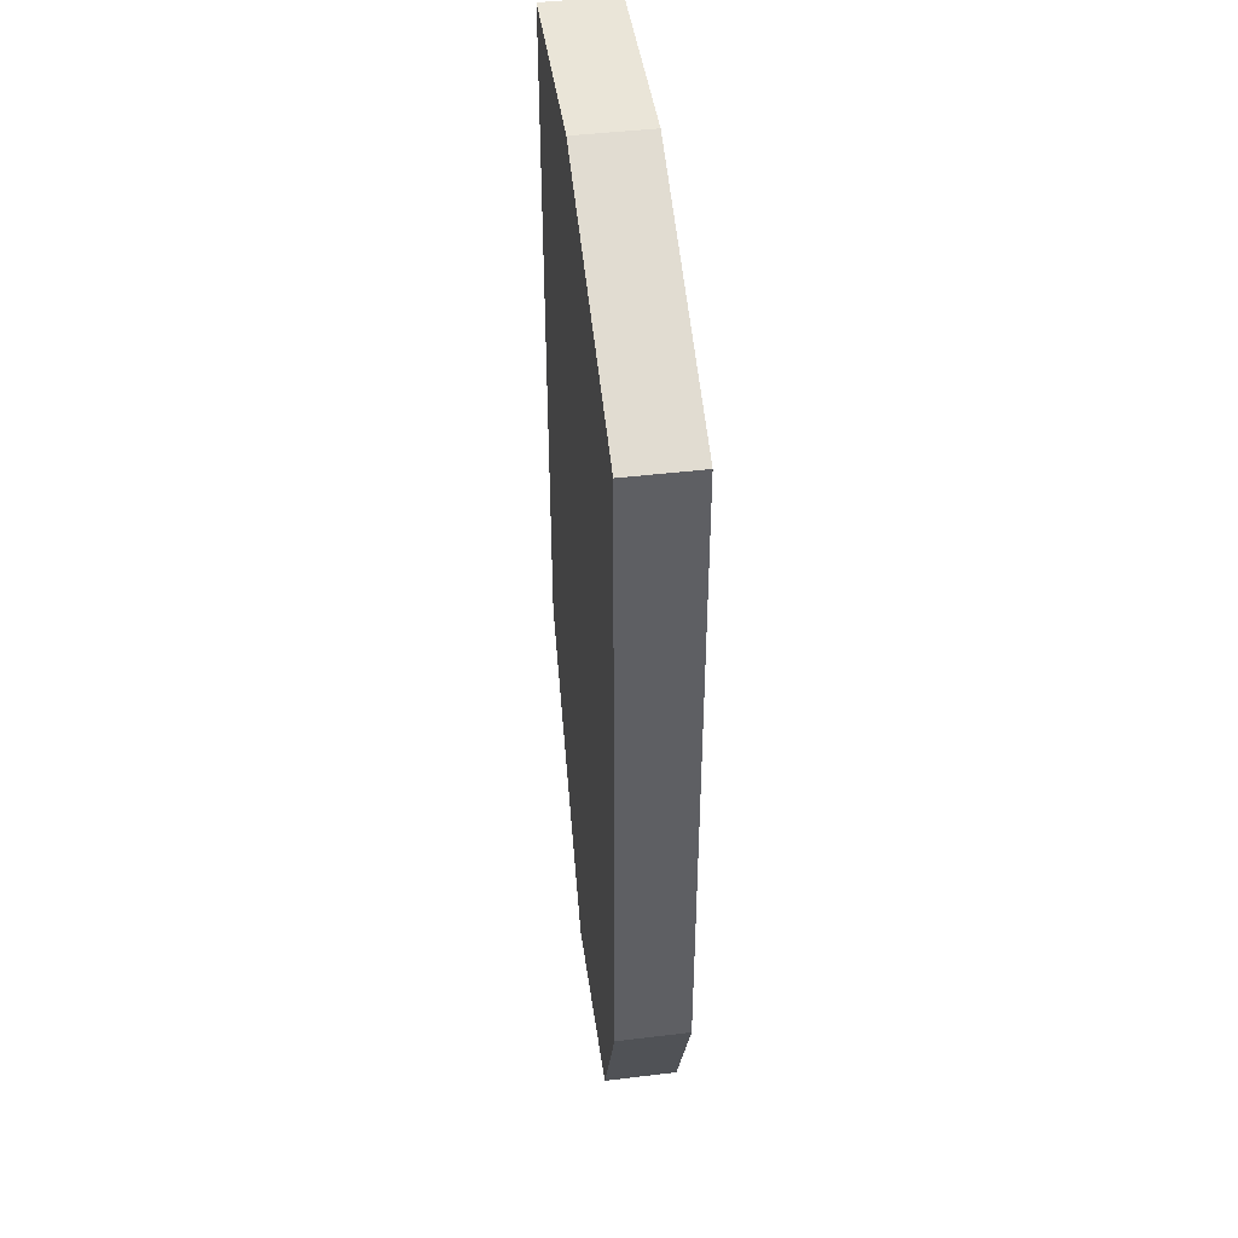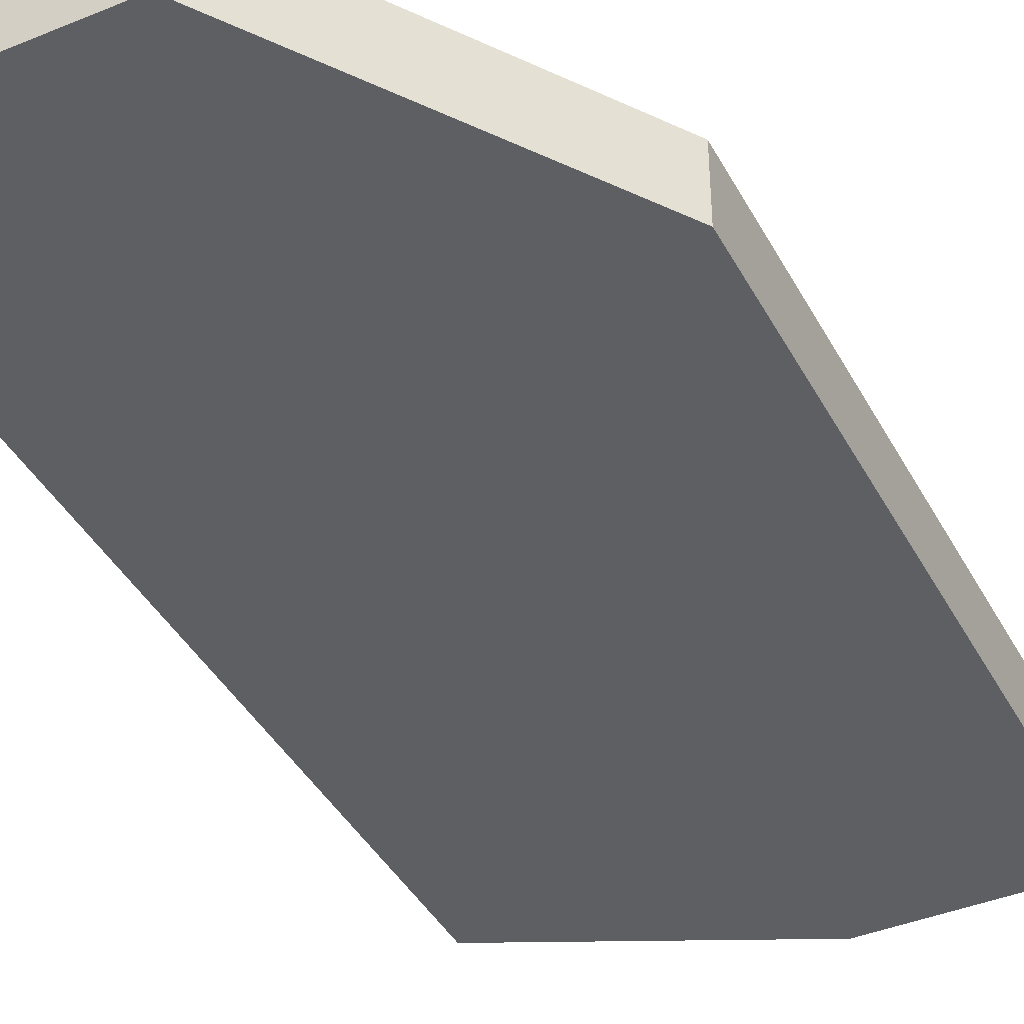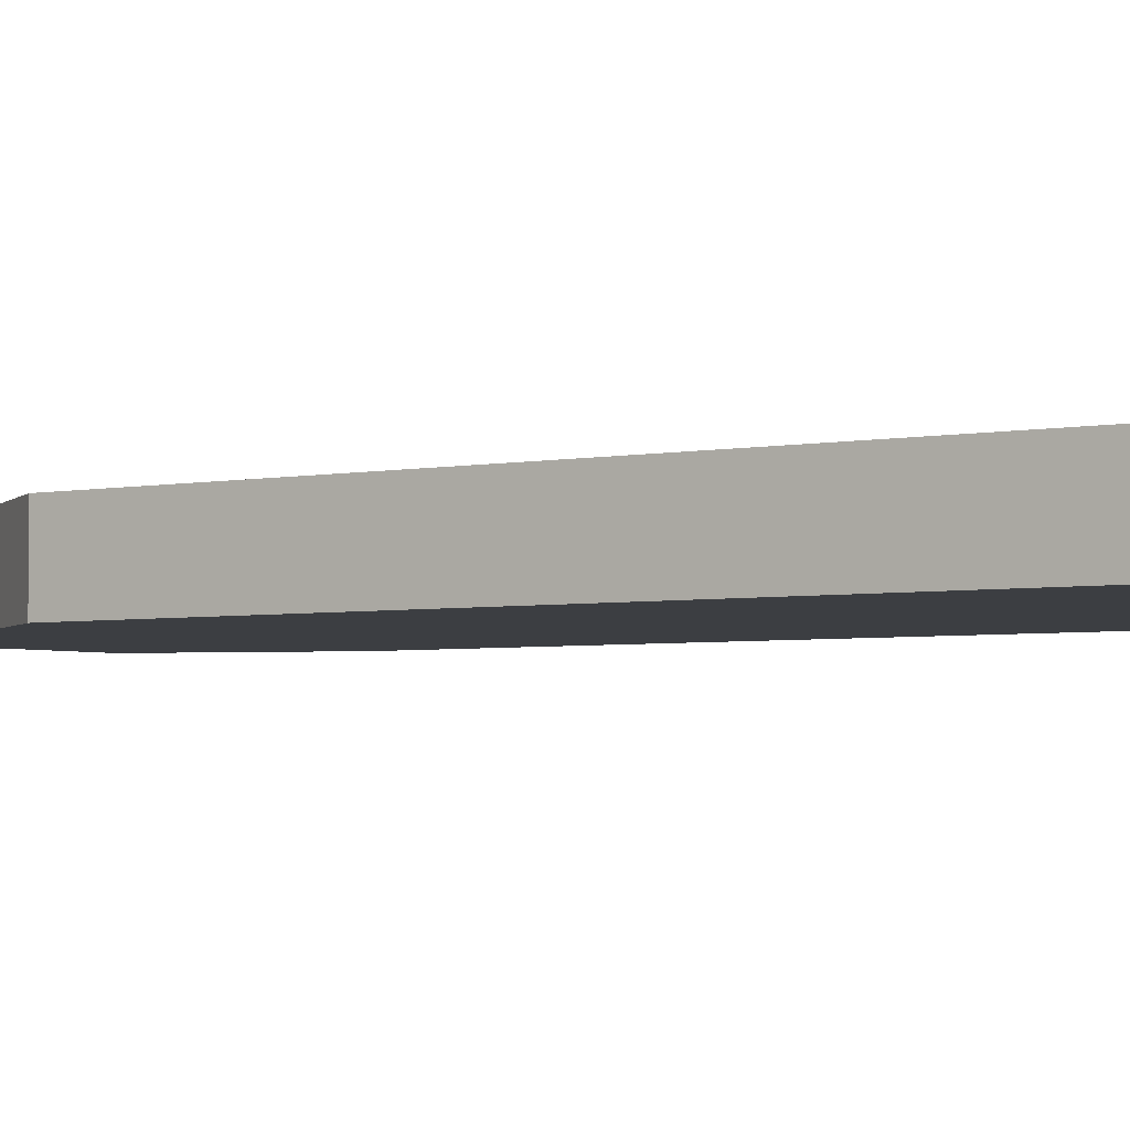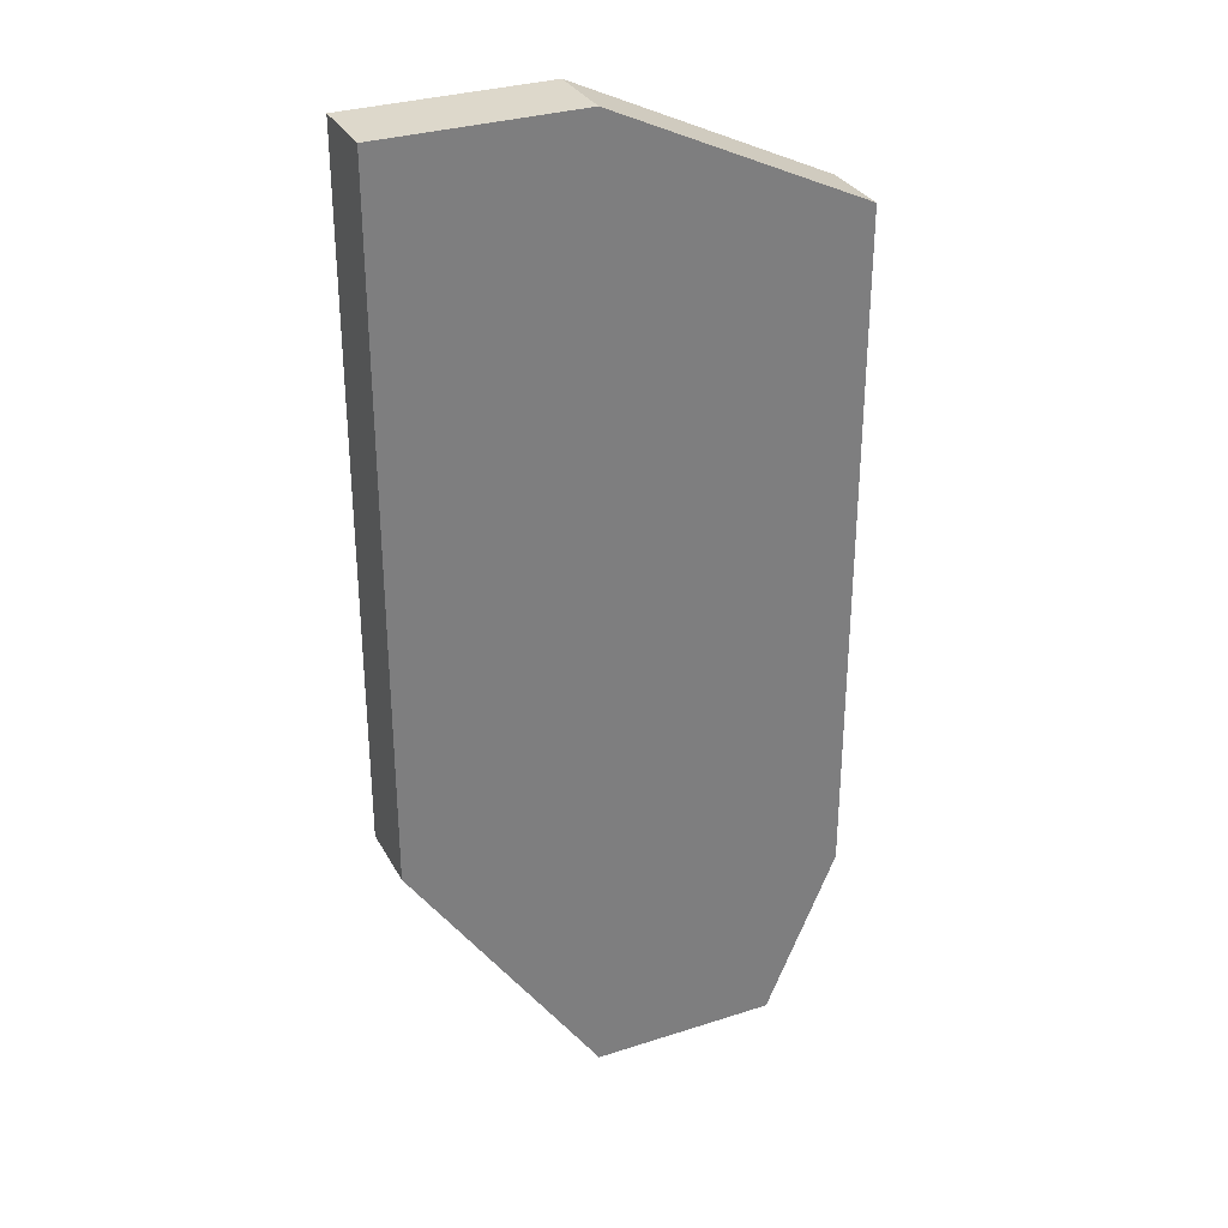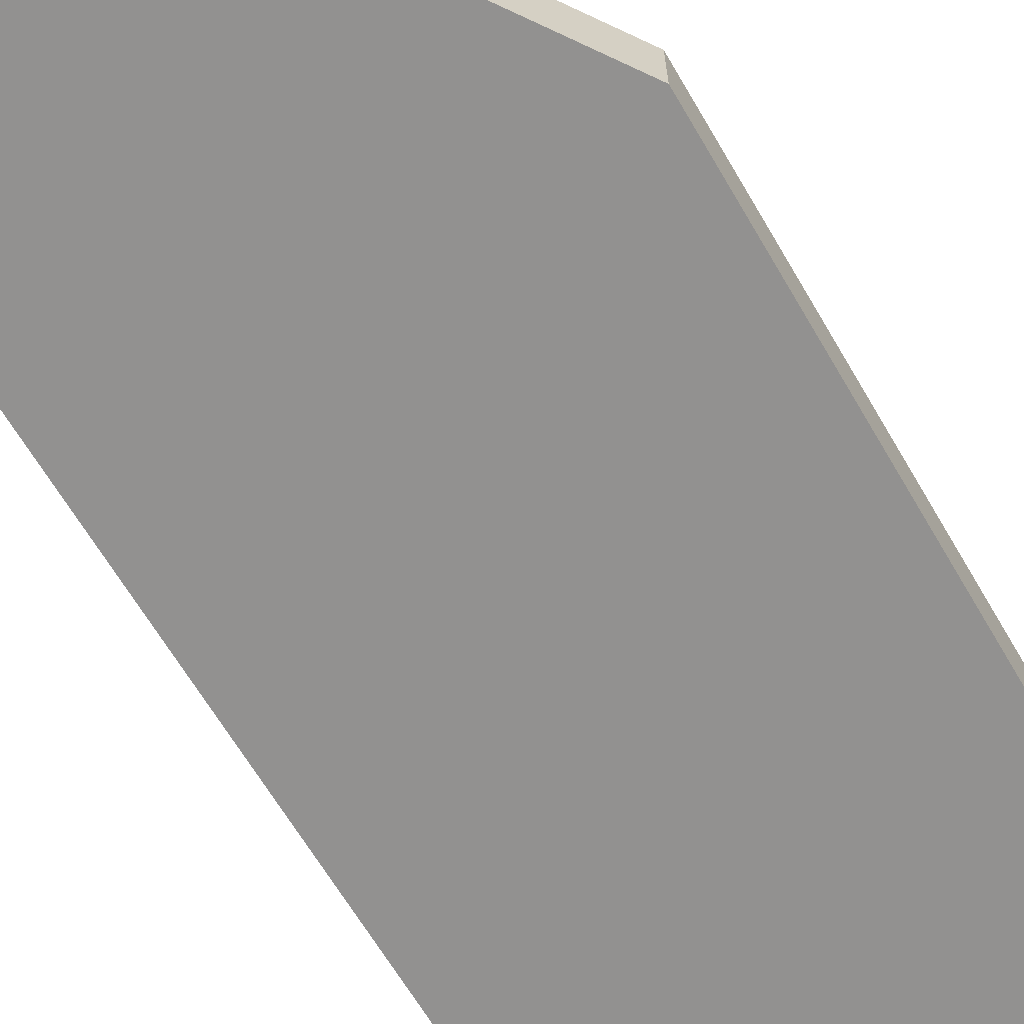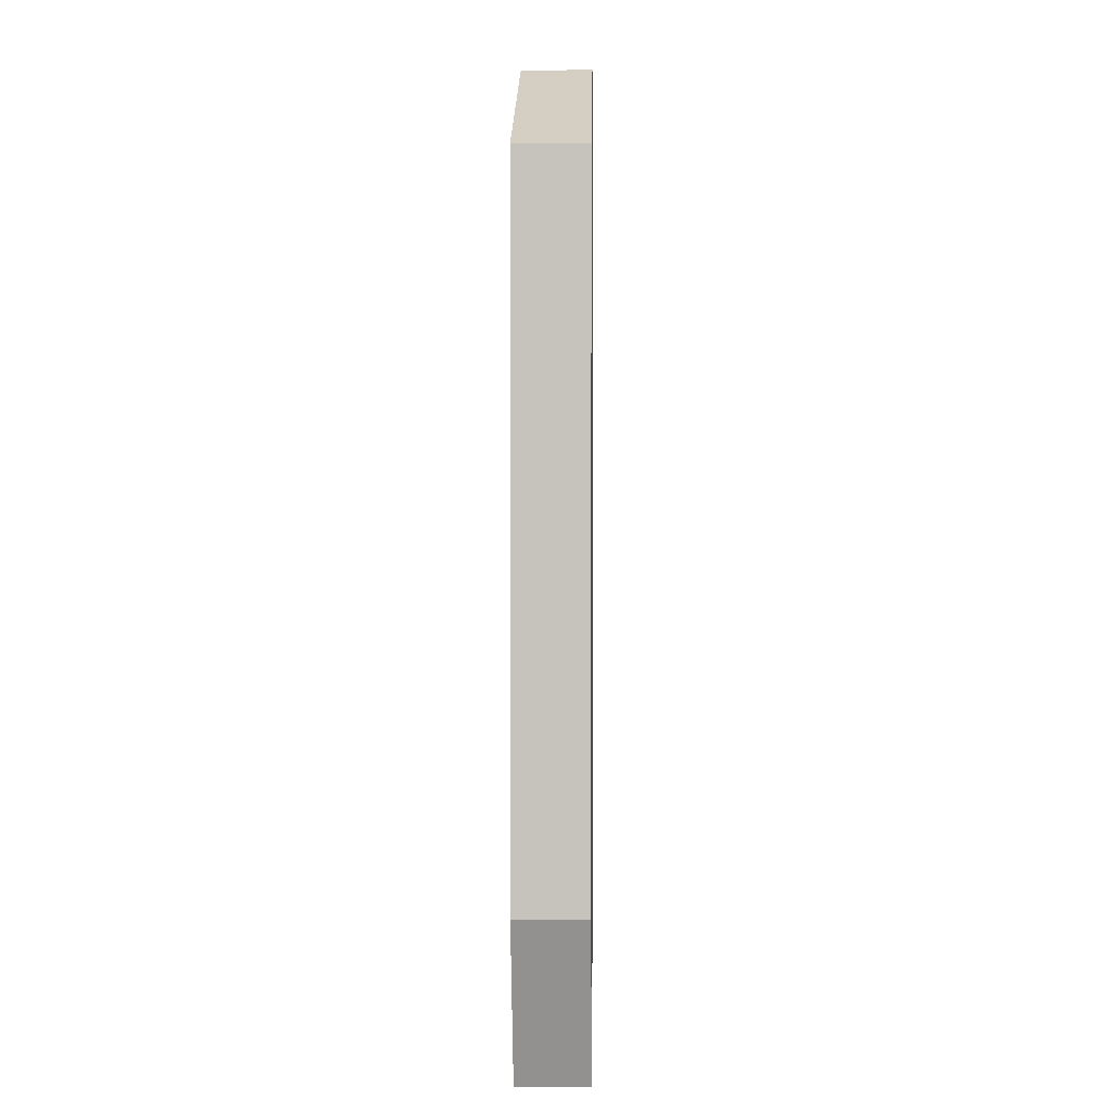
<metadata>
{"format":"obj","ext":"obj","renderer":"f3d","projection":"perspective","resolution":1024,"background":"white","views":[{"elev":44.7,"azim":-98.0,"up":"+Y"},{"elev":-41.3,"azim":26.4,"up":"+Z"},{"elev":-3.4,"azim":125.7,"up":"+Z"},{"elev":31.5,"azim":155.5,"up":"+Y"},{"elev":-66.1,"azim":30.5,"up":"+Z"},{"elev":0.7,"azim":-88.8,"up":"+Y"}]}
</metadata>
<code>
v -0.00034 -0.006854 -0.01561
v 0.0001954 -0.008111 -0.01561
v -0.00034 -0.006854 -0.01507
v -0.00034 -0.001714 -0.01561
v 0.001593 -0.008111 -0.01561
v 0.0001954 -0.008111 -0.01507
v -0.00034 -0.001714 -0.01507
v 0.001569 -0.0008127 -0.01561
v 0.001593 -0.008111 -0.01507
v 0.00304 -0.00598 -0.01561
v 0.001569 -0.0008127 -0.01507
v 0.00304 -0.0008127 -0.01561
v 0.00304 -0.00598 -0.01507
v 0.00304 -0.0008127 -0.01507
f 1 2 6
f 1 6 3
f 1 3 7
f 1 7 4
f 1 4 8
f 1 8 12
f 1 12 10
f 1 10 5
f 1 5 2
f 2 5 9
f 2 9 6
f 3 6 9
f 3 9 13
f 3 13 14
f 3 14 11
f 3 11 7
f 4 7 11
f 4 11 8
f 5 10 13
f 5 13 9
f 8 11 14
f 8 14 12
f 10 12 14
f 10 14 13

</code>
